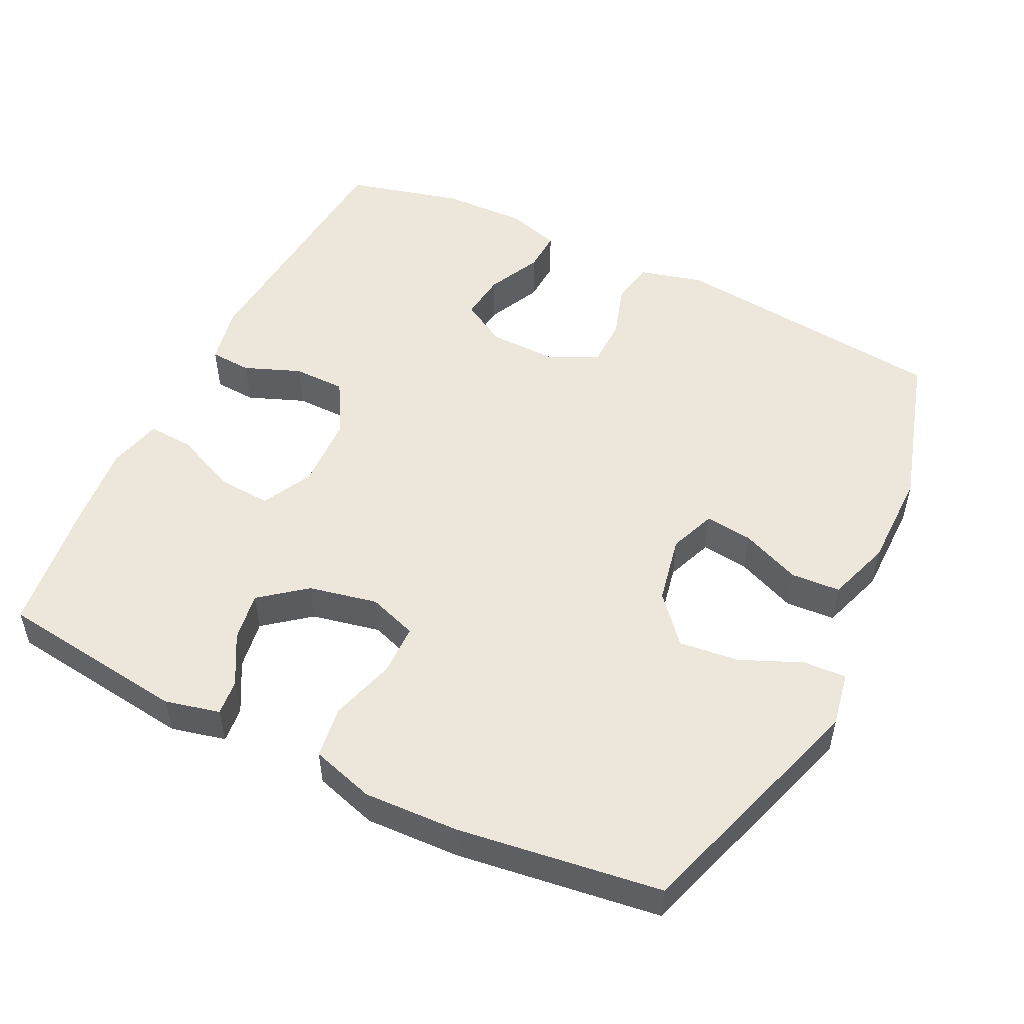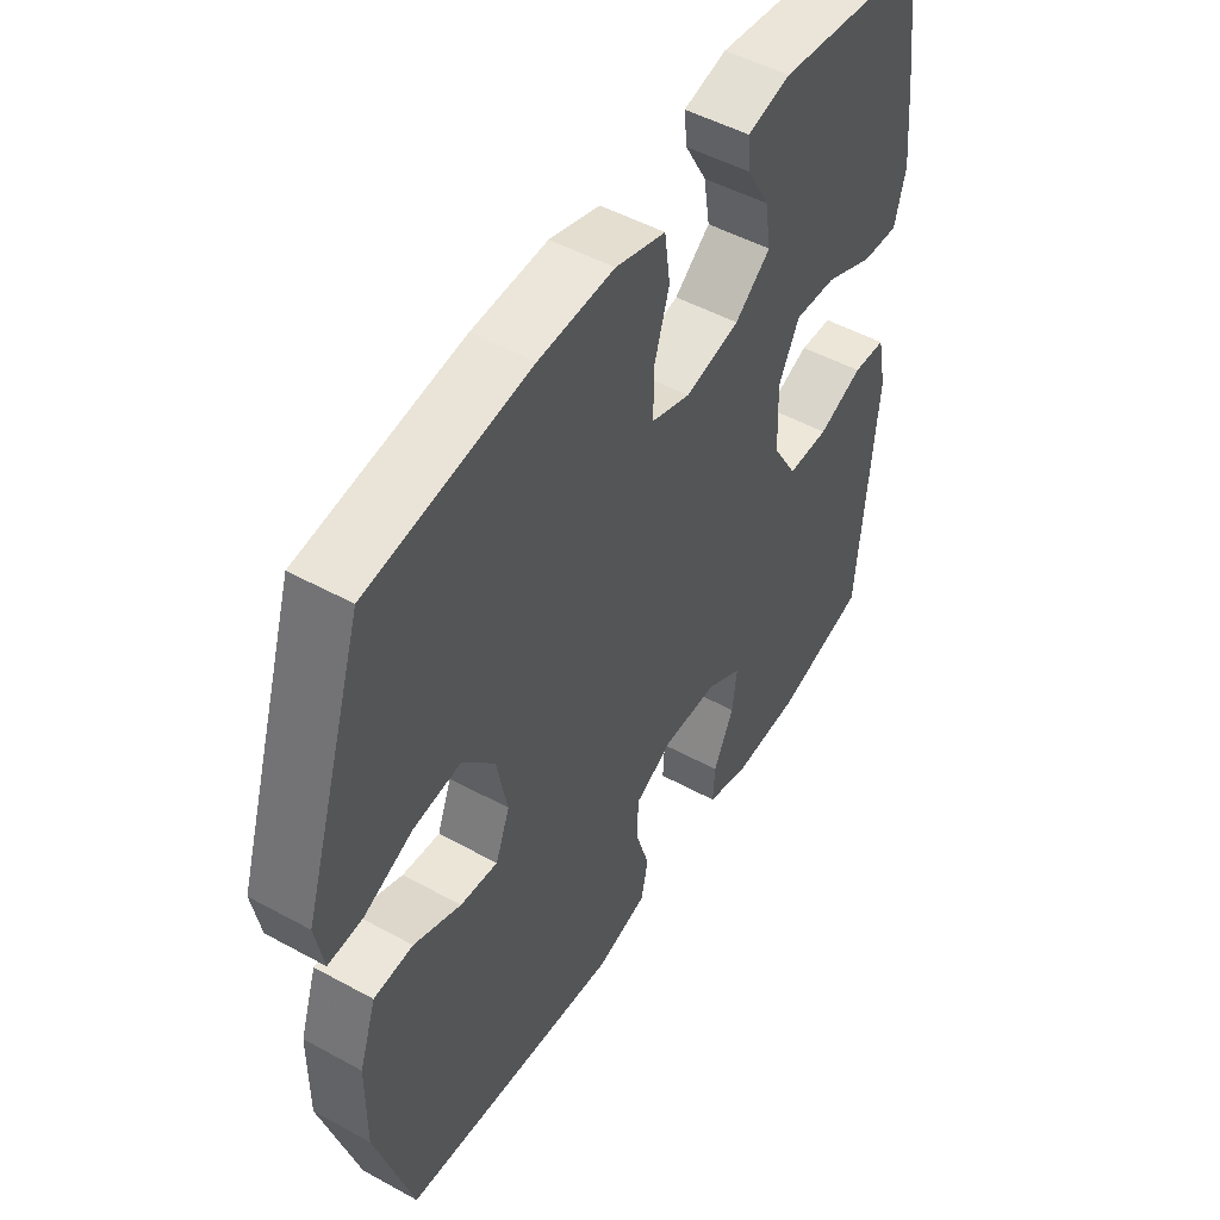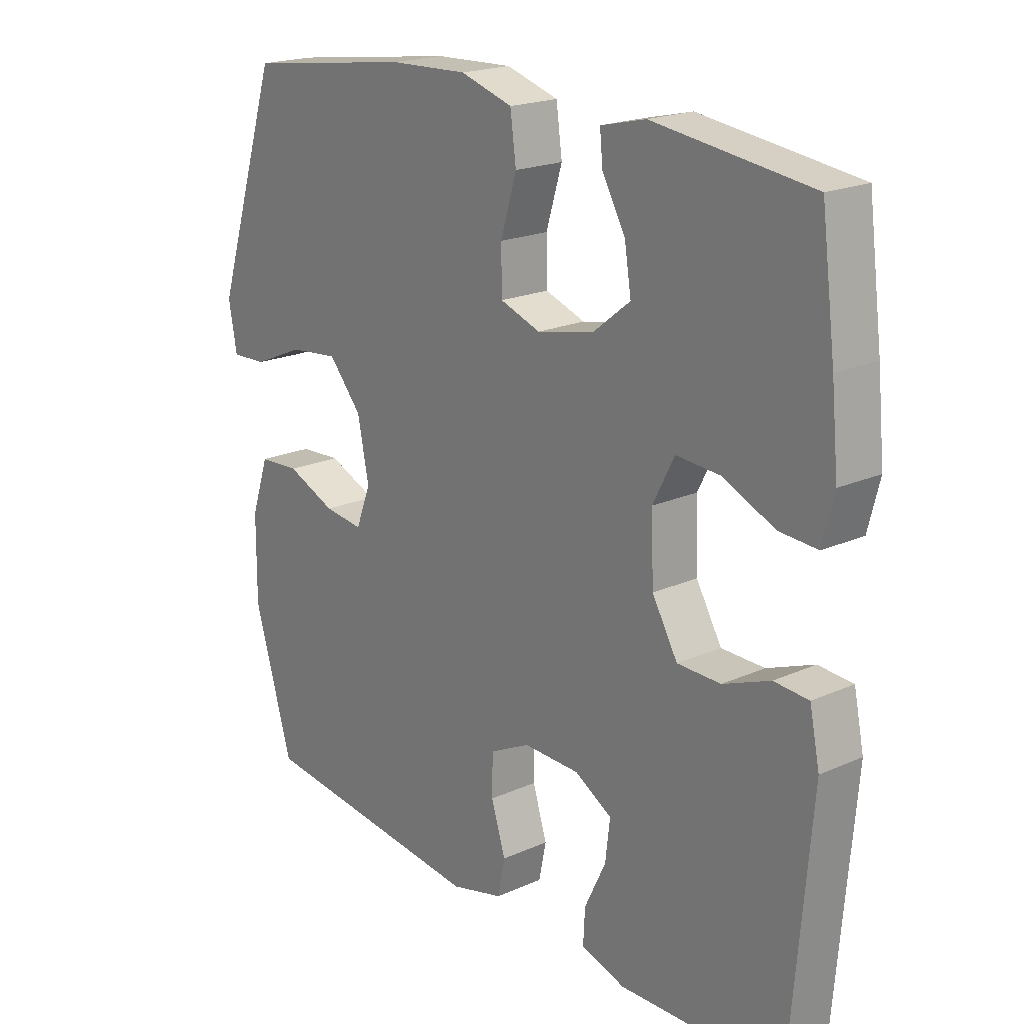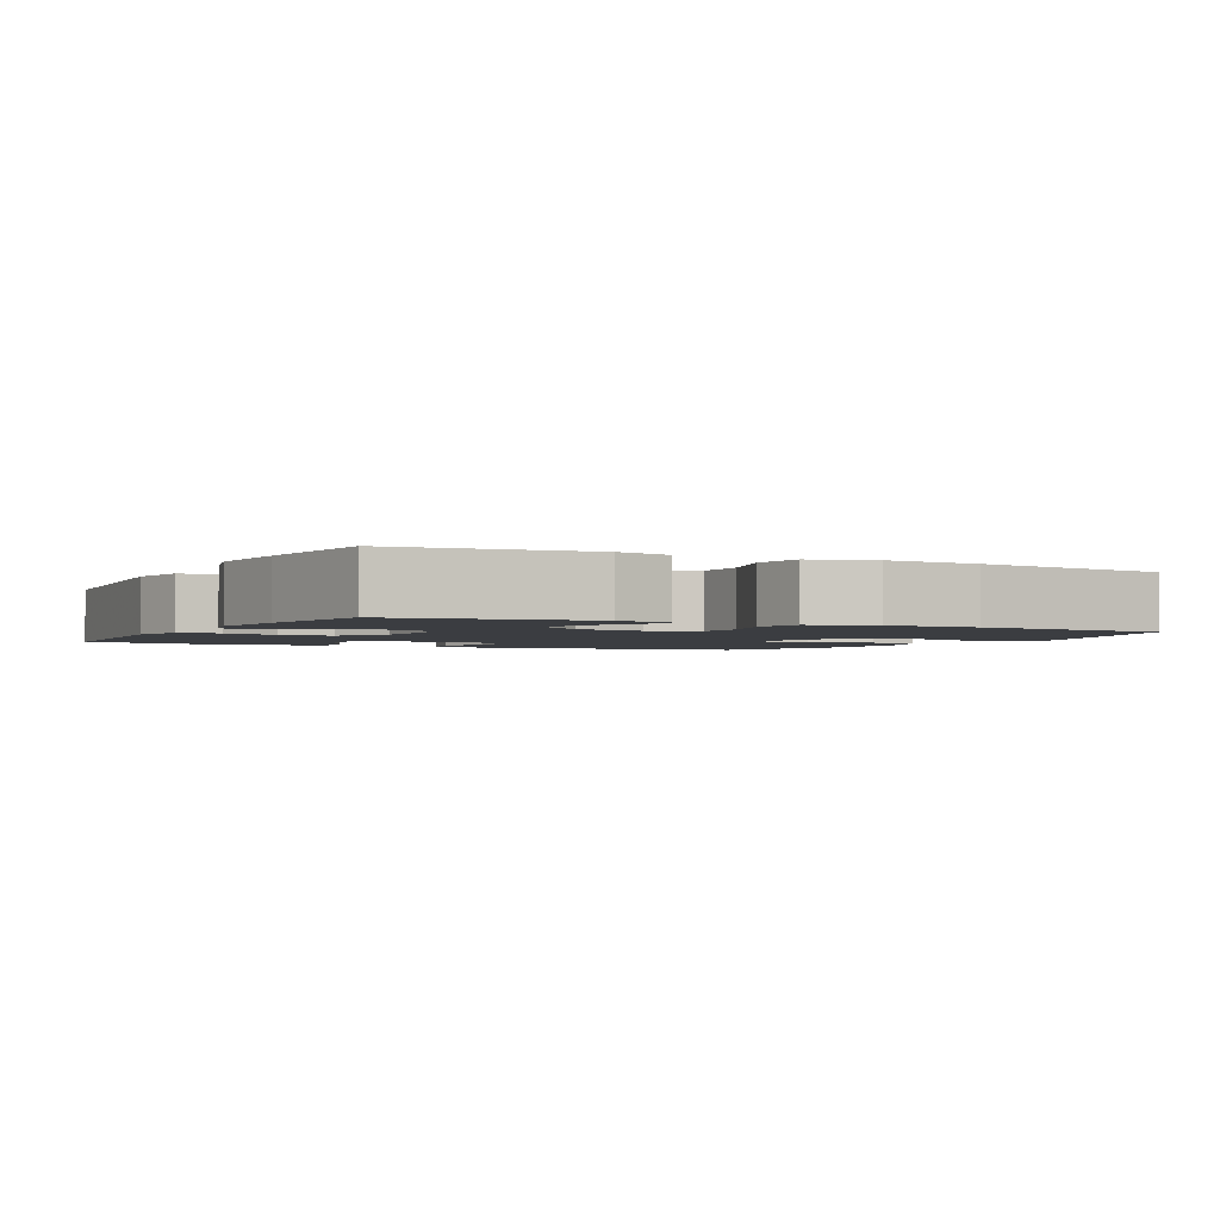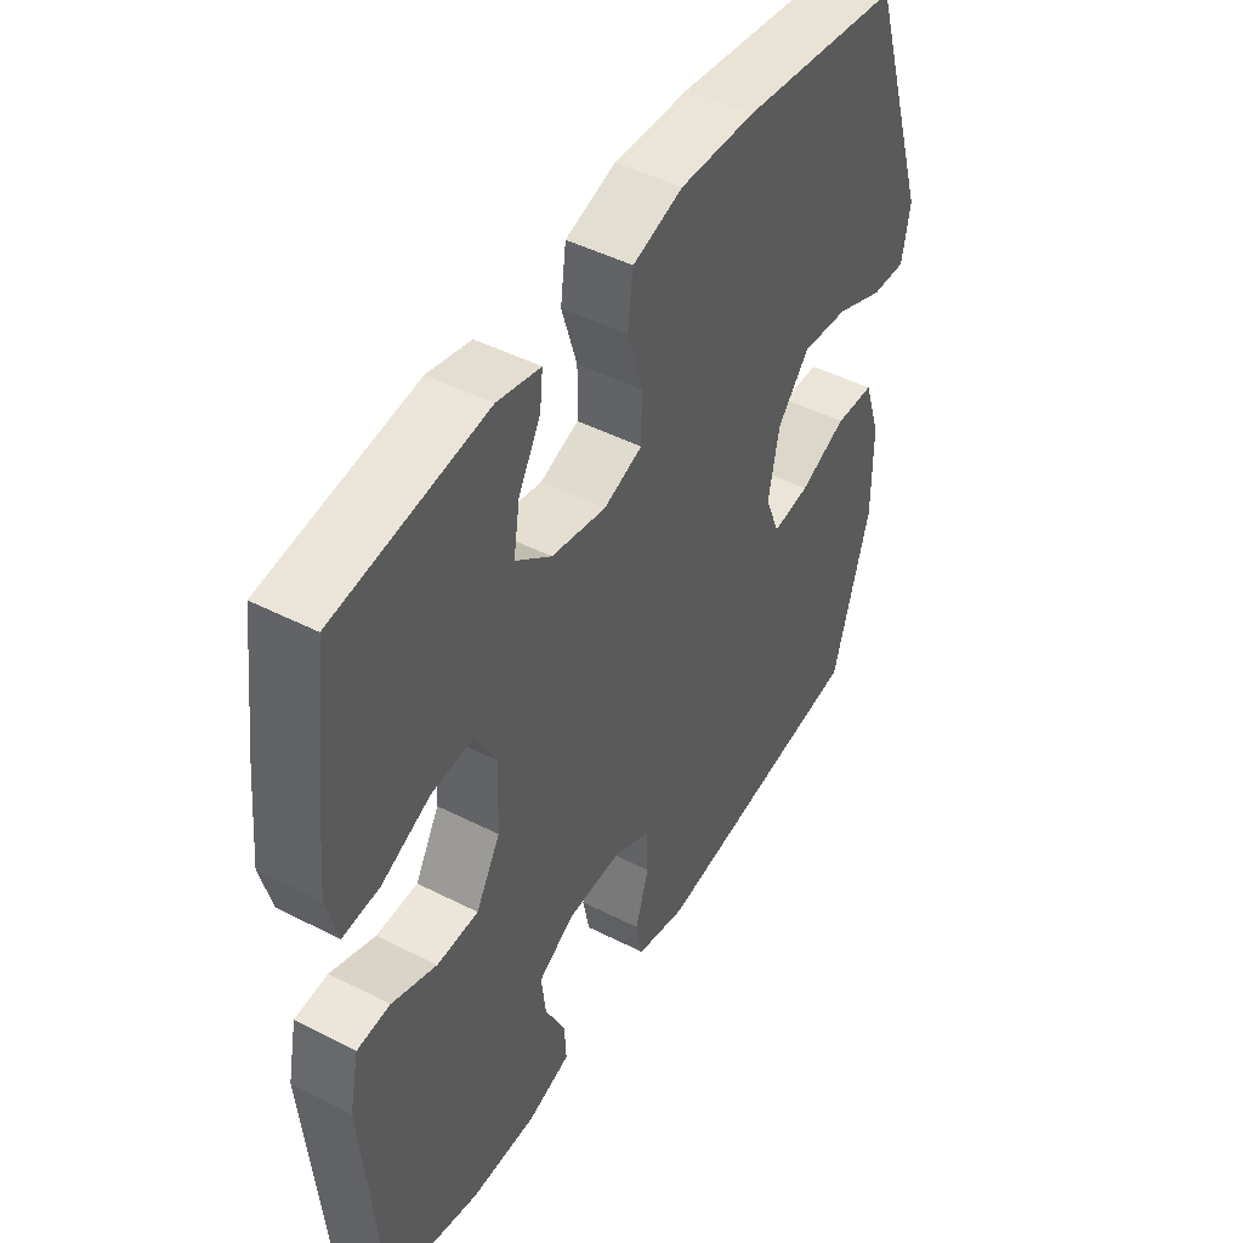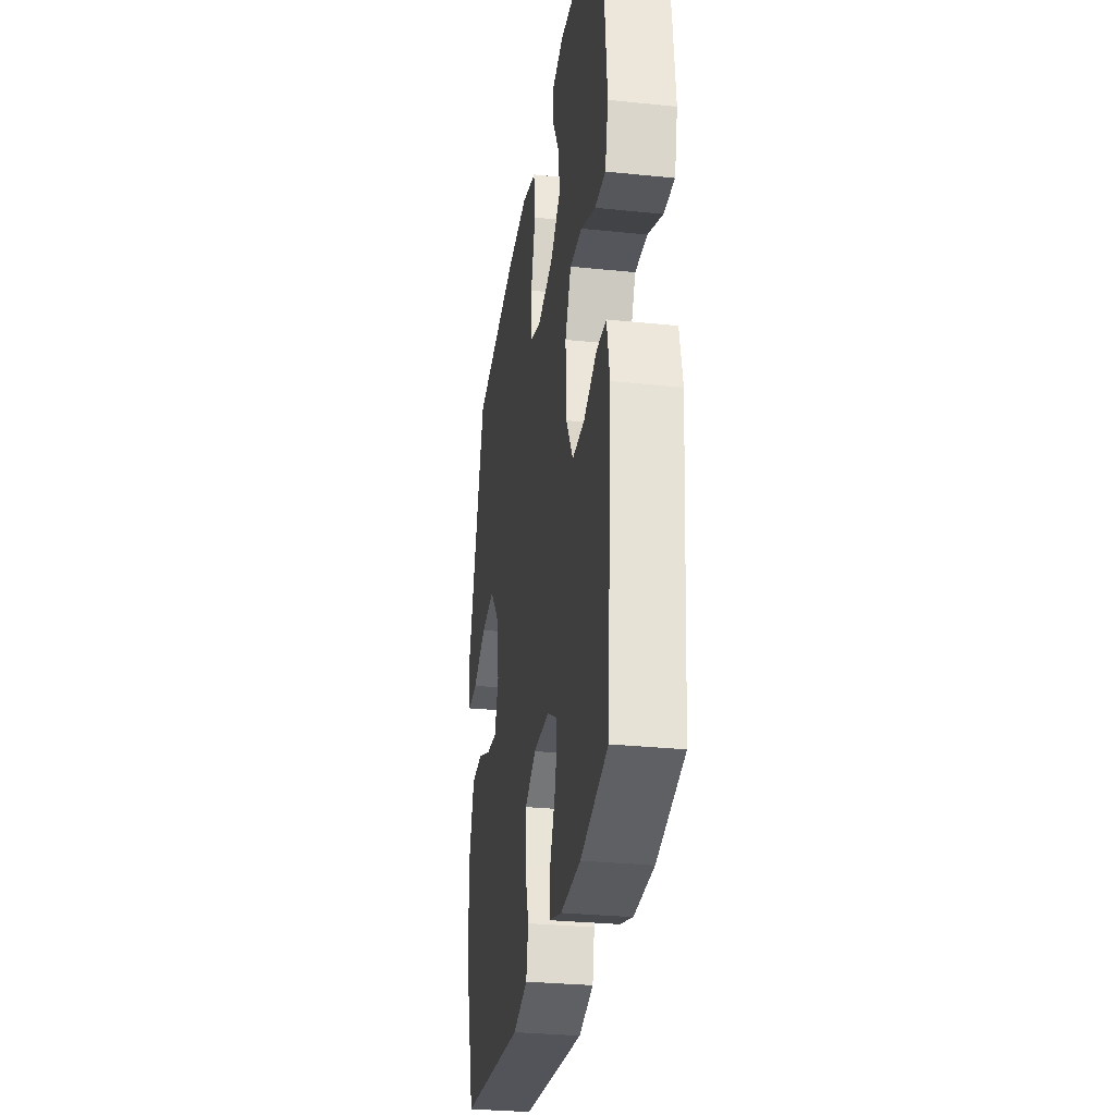
<metadata>
{"format":"obj","ext":"obj","renderer":"f3d","projection":"perspective","resolution":1024,"background":"white","views":[{"elev":51.5,"azim":26.0,"up":"+Y"},{"elev":49.9,"azim":121.1,"up":"+Z"},{"elev":19.9,"azim":-129.5,"up":"+Z"},{"elev":-2.3,"azim":-27.4,"up":"+Y"},{"elev":46.8,"azim":-59.9,"up":"+Z"},{"elev":-30.1,"azim":-98.5,"up":"+Z"}]}
</metadata>
<code>
v 0.5 0.07 0.5
v 0.609 0.07 0.161
v 0.595 0.07 0.084
v 0.535 0.07 0.087
v 0.449 0.07 0.124
v 0.366 0.07 0.133
v 0.31 0.07 0.068
v 0.291 0.07 -0.027
v 0.316 0.07 -0.092
v 0.382 0.07 -0.084
v 0.465 0.07 -0.049
v 0.534 0.07 -0.053
v 0.564 0.07 -0.142
v 0.565 0.07 -0.279
v 0.5 0.07 -0.5
v 0.111 0.07 -0.544
v 0.022 0.07 -0.521
v 0.01 0.07 -0.461
v 0.034 0.07 -0.384
v 0.033 0.07 -0.317
v -0.035 0.07 -0.283
v -0.13 0.07 -0.285
v -0.193 0.07 -0.322
v -0.185 0.07 -0.388
v -0.149 0.07 -0.463
v -0.146 0.07 -0.521
v -0.221 0.07 -0.544
v -0.339 0.07 -0.541
v -0.5 0.07 -0.5
v -0.53 0.07 -0.138
v -0.513 0.07 -0.056
v -0.455 0.07 -0.052
v -0.376 0.07 -0.083
v -0.303 0.07 -0.082
v -0.26 0.07 -0.008
v -0.256 0.07 0.097
v -0.292 0.07 0.167
v -0.366 0.07 0.162
v -0.453 0.07 0.123
v -0.517 0.07 0.119
v -0.536 0.07 0.194
v -0.524 0.07 0.316
v -0.5 0.07 0.5
v -0.235 0.07 0.535
v -0.159 0.07 0.517
v -0.164 0.07 0.467
v -0.203 0.07 0.397
v -0.214 0.07 0.328
v -0.151 0.07 0.278
v -0.055 0.07 0.258
v 0.013 0.07 0.282
v 0.014 0.07 0.354
v -0.013 0.07 0.443
v -0.003 0.07 0.516
v 0.085 0.07 0.543
v 0.217 0.07 0.538
v 0.5 0 0.5
v 0.609 0 0.161
v 0.595 0 0.084
v 0.535 0 0.087
v 0.449 0 0.124
v 0.366 0 0.133
v 0.31 0 0.068
v 0.291 0 -0.027
v 0.316 0 -0.092
v 0.382 0 -0.084
v 0.465 0 -0.049
v 0.534 0 -0.053
v 0.564 0 -0.142
v 0.565 0 -0.279
v 0.5 0 -0.5
v 0.111 0 -0.544
v 0.022 0 -0.521
v 0.01 0 -0.461
v 0.034 0 -0.384
v 0.033 0 -0.317
v -0.035 0 -0.283
v -0.13 0 -0.285
v -0.193 0 -0.322
v -0.185 0 -0.388
v -0.149 0 -0.463
v -0.146 0 -0.521
v -0.221 0 -0.544
v -0.339 0 -0.541
v -0.5 0 -0.5
v -0.53 0 -0.138
v -0.513 0 -0.056
v -0.455 0 -0.052
v -0.376 0 -0.083
v -0.303 0 -0.082
v -0.26 0 -0.008
v -0.256 0 0.097
v -0.292 0 0.167
v -0.366 0 0.162
v -0.453 0 0.123
v -0.517 0 0.119
v -0.536 0 0.194
v -0.524 0 0.316
v -0.5 0 0.5
v -0.235 0 0.535
v -0.159 0 0.517
v -0.164 0 0.467
v -0.203 0 0.397
v -0.214 0 0.328
v -0.151 0 0.278
v -0.055 0 0.258
v 0.013 0 0.282
v 0.014 0 0.354
v -0.013 0 0.443
v -0.003 0 0.516
v 0.085 0 0.543
v 0.217 0 0.538
f 3 4 5
f 2 3 5
f 1 2 5
f 56 1 5
f 55 56 5
f 54 55 5
f 53 54 5
f 52 53 5
f 51 52 5 6
f 50 51 6 7
f 49 50 7 8
f 45 46 47
f 44 45 47
f 43 44 47
f 42 43 47
f 41 42 47
f 40 41 47
f 39 40 47
f 38 39 47
f 37 38 47 48
f 36 37 48 49
f 31 32 33
f 30 31 33
f 29 30 33
f 28 29 33
f 27 28 33
f 26 27 33
f 25 26 33
f 24 25 33
f 23 24 33 34
f 22 23 34 35
f 17 18 19
f 16 17 19
f 15 16 19
f 14 15 19
f 13 14 19
f 12 13 19
f 11 12 19
f 10 11 19
f 9 10 19 20
f 49 8 9
f 36 49 9
f 35 36 9
f 22 35 9
f 21 22 9
f 9 20 21
f 61 60 59
f 61 59 58
f 61 58 57
f 61 57 112
f 61 112 111
f 61 111 110
f 61 110 109
f 61 109 108
f 62 61 108 107
f 63 62 107 106
f 64 63 106 105
f 103 102 101
f 103 101 100
f 103 100 99
f 103 99 98
f 103 98 97
f 103 97 96
f 103 96 95
f 103 95 94
f 104 103 94 93
f 105 104 93 92
f 89 88 87
f 89 87 86
f 89 86 85
f 89 85 84
f 89 84 83
f 89 83 82
f 89 82 81
f 89 81 80
f 90 89 80 79
f 91 90 79 78
f 75 74 73
f 75 73 72
f 75 72 71
f 75 71 70
f 75 70 69
f 75 69 68
f 75 68 67
f 75 67 66
f 76 75 66 65
f 65 64 105
f 65 105 92
f 65 92 91
f 65 91 78
f 65 78 77
f 77 76 65
f 1 57 58 2
f 2 58 59 3
f 3 59 60 4
f 4 60 61 5
f 5 61 62 6
f 6 62 63 7
f 7 63 64 8
f 8 64 65 9
f 9 65 66 10
f 10 66 67 11
f 11 67 68 12
f 12 68 69 13
f 13 69 70 14
f 14 70 71 15
f 15 71 72 16
f 16 72 73 17
f 17 73 74 18
f 18 74 75 19
f 19 75 76 20
f 20 76 77 21
f 21 77 78 22
f 22 78 79 23
f 23 79 80 24
f 24 80 81 25
f 25 81 82 26
f 26 82 83 27
f 27 83 84 28
f 28 84 85 29
f 29 85 86 30
f 30 86 87 31
f 31 87 88 32
f 32 88 89 33
f 33 89 90 34
f 34 90 91 35
f 35 91 92 36
f 36 92 93 37
f 37 93 94 38
f 38 94 95 39
f 39 95 96 40
f 40 96 97 41
f 41 97 98 42
f 42 98 99 43
f 43 99 100 44
f 44 100 101 45
f 45 101 102 46
f 46 102 103 47
f 47 103 104 48
f 48 104 105 49
f 49 105 106 50
f 50 106 107 51
f 51 107 108 52
f 52 108 109 53
f 53 109 110 54
f 54 110 111 55
f 55 111 112 56
f 56 112 57 1

</code>
